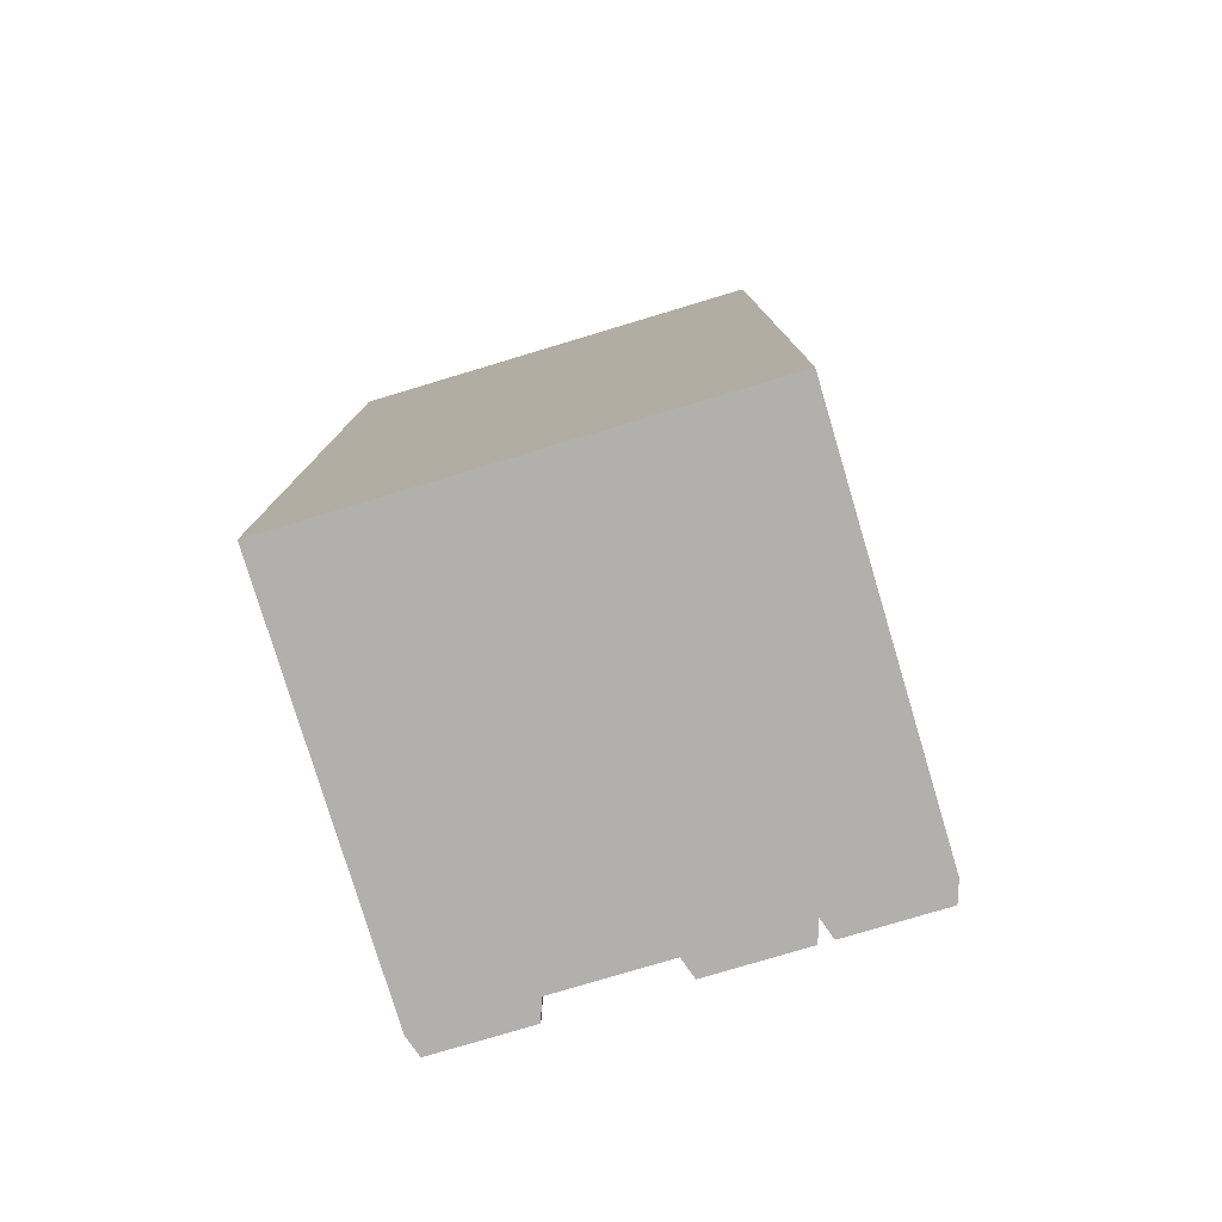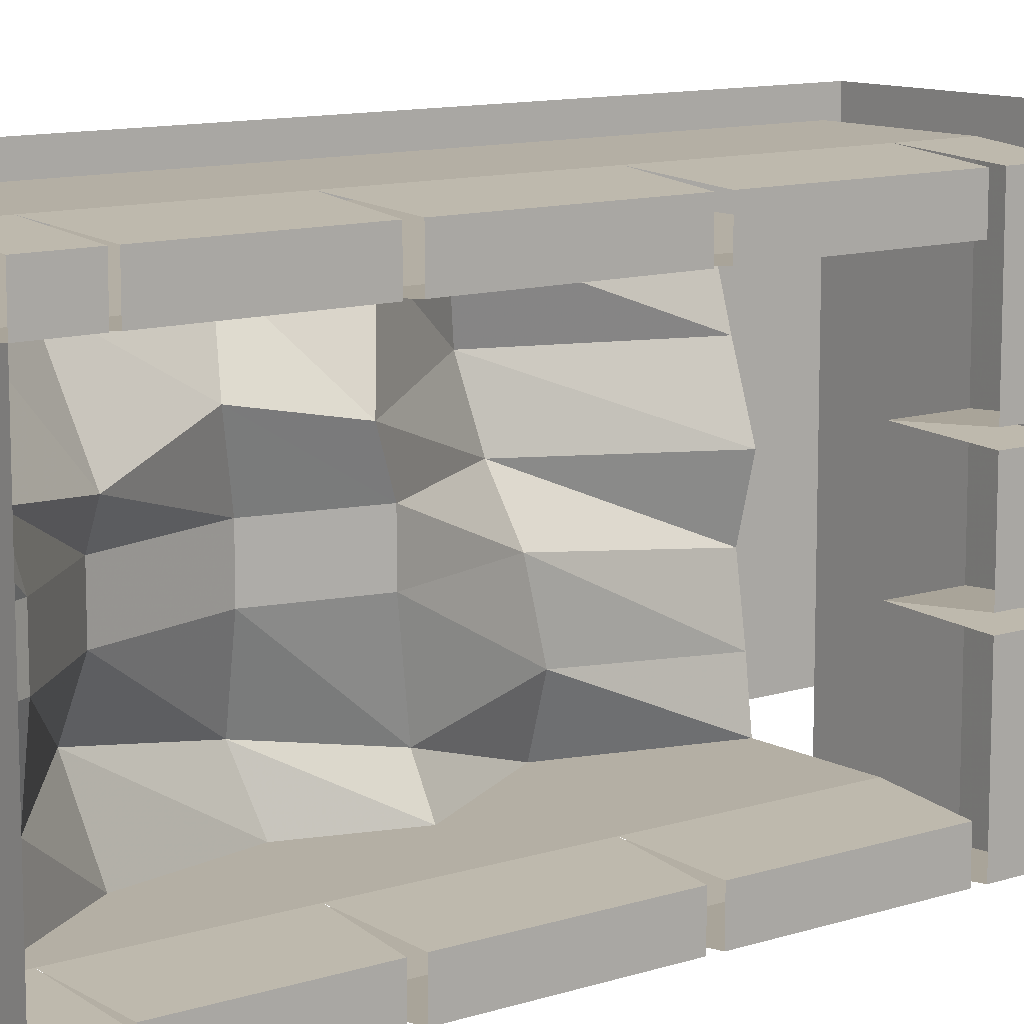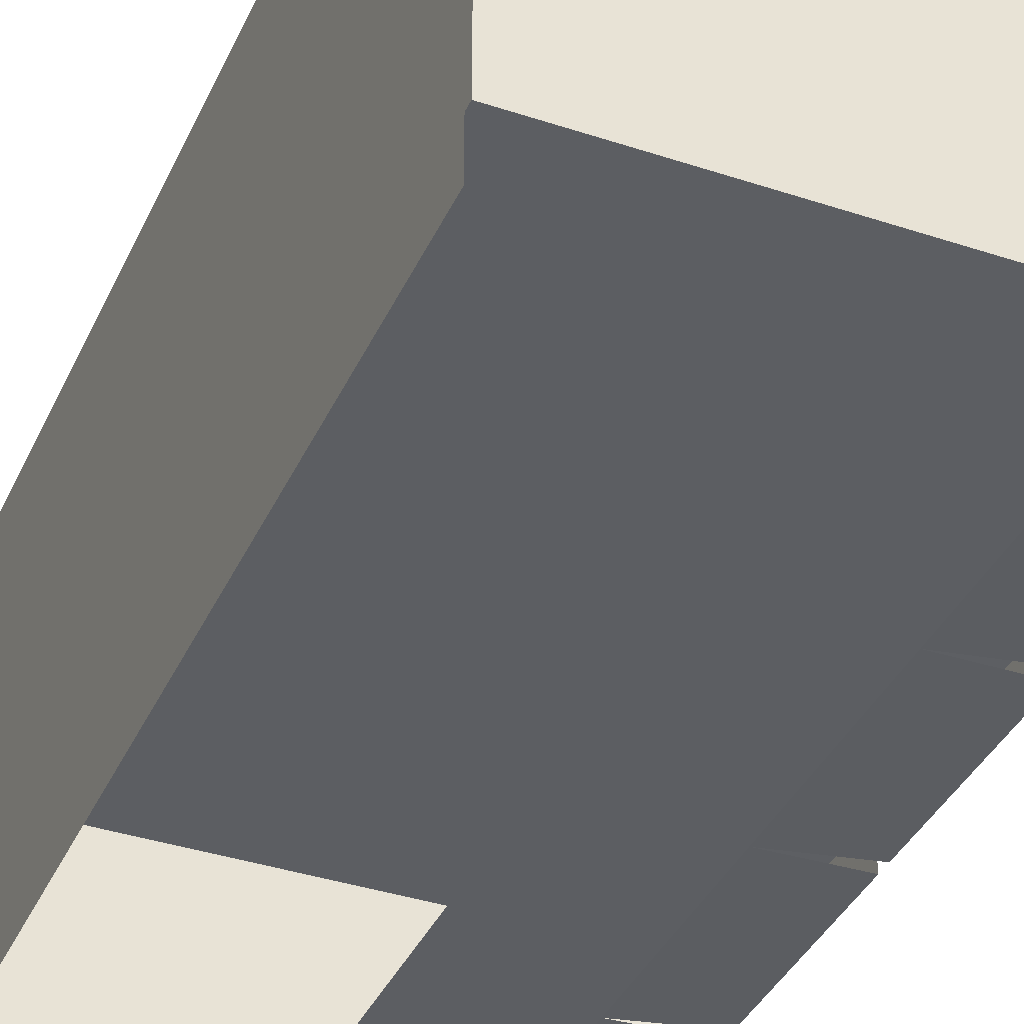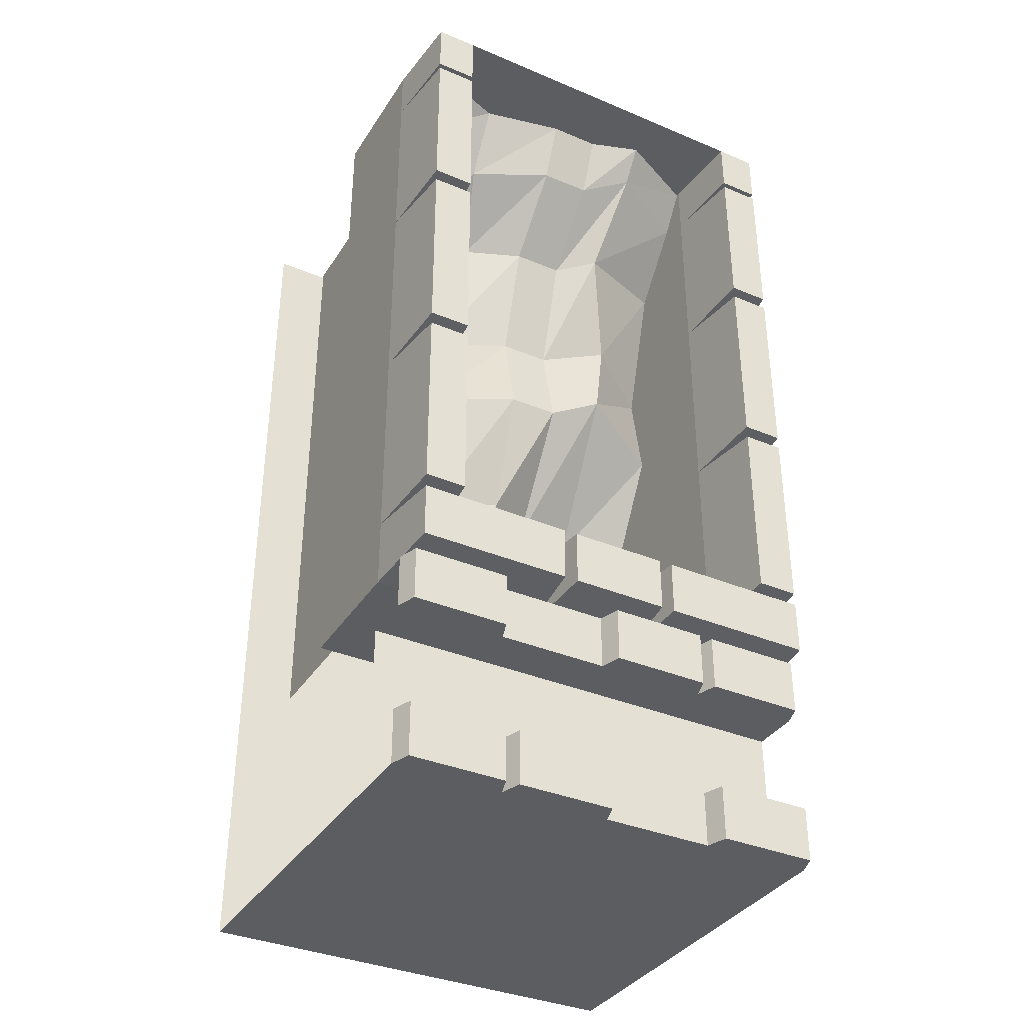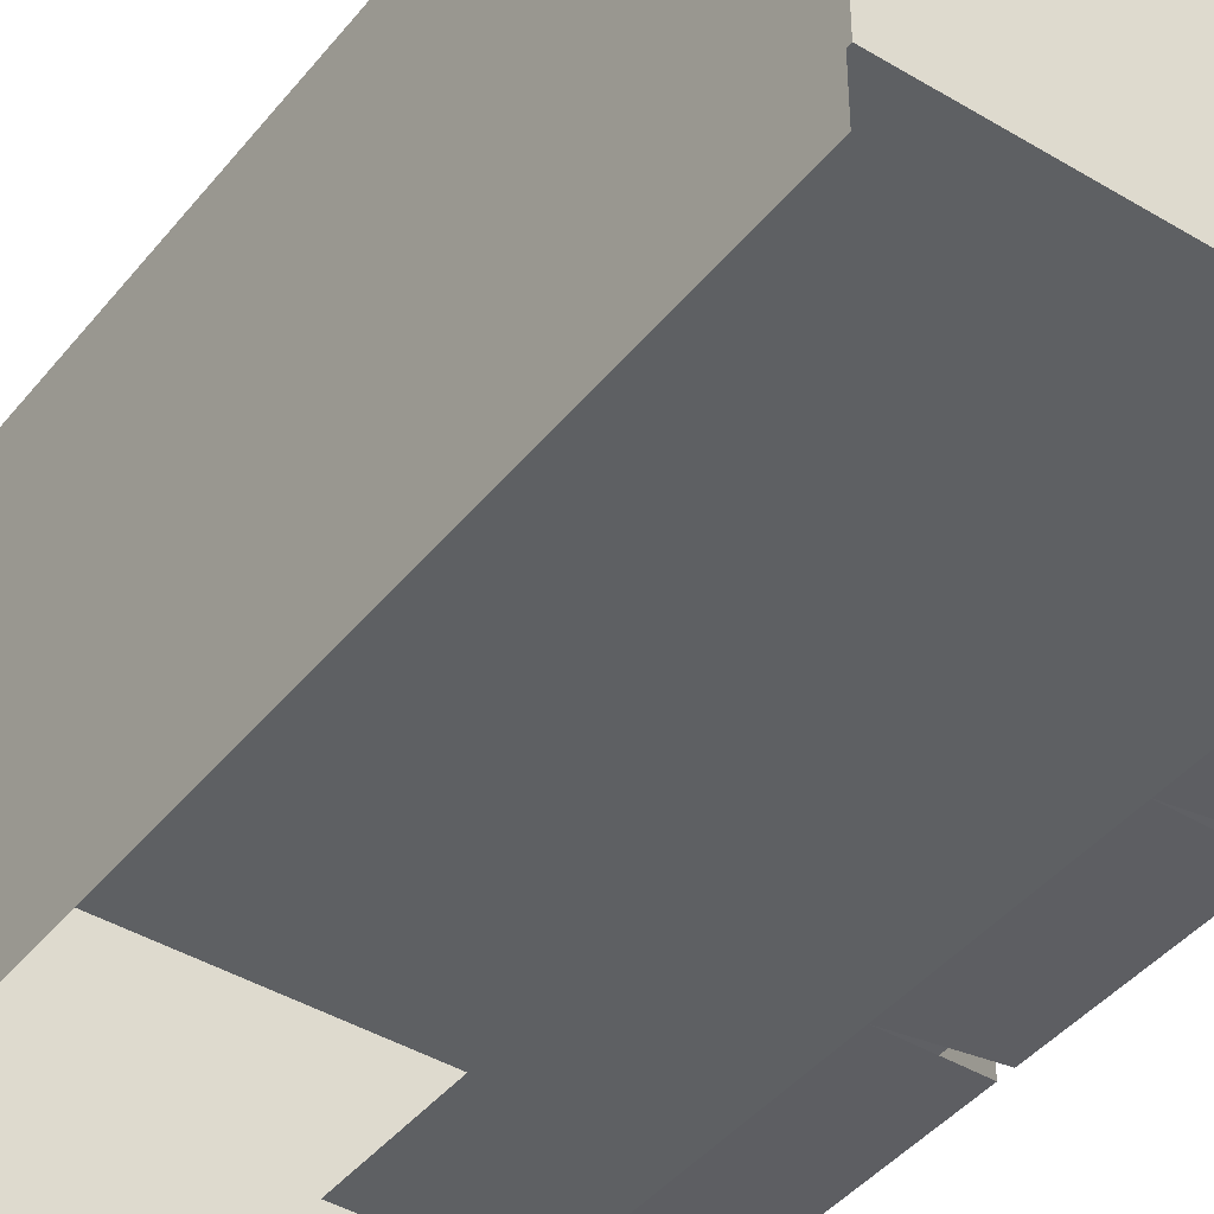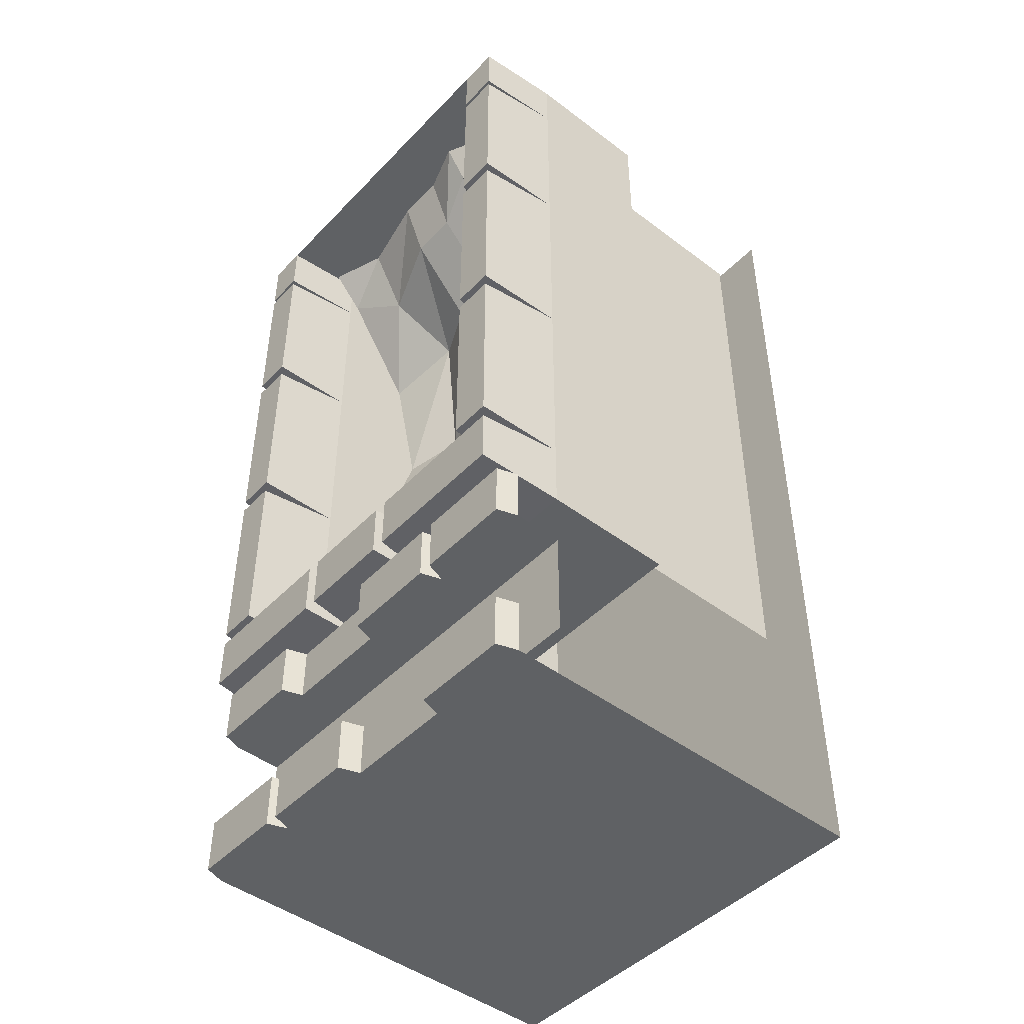
<metadata>
{"format":"obj","ext":"obj","renderer":"f3d","projection":"perspective","resolution":1024,"background":"white","views":[{"elev":-78.6,"azim":106.7,"up":"+Y"},{"elev":11.3,"azim":-127.9,"up":"+Z"},{"elev":-38.2,"azim":157.2,"up":"+Z"},{"elev":-36.3,"azim":-118.7,"up":"+Y"},{"elev":-42.6,"azim":144.4,"up":"+Z"},{"elev":-46.2,"azim":-40.8,"up":"+Y"}]}
</metadata>
<code>
v -0.3047 -1.625 0.125
v -0.5 -1.609 0.1406
v -0.5 -1.484 0.1406
v -0.3047 -1.469 0.125
v -0.5 -1.609 0.1094
v -0.5 -1.609 -0.1094
v -0.3047 -1.625 -0.125
v 0 -1.625 -0.125
v 0 -1.625 0.125
v -0.3047 -1.625 0.5
v -0.5 -1.609 0.4844
v -0.5 -1.484 0.4844
v -0.3047 -1.469 0.5
v 0 -1.625 0.5
v 0 -1.469 0.5
v -0.3047 -1 0.5
v -0.5 -1.453 0.4844
v -0.5 -1.453 0.3906
v -0.3047 -1.469 0.375
v -0.5 -1.016 0.3906
v -0.3047 -1 0.375
v -0.125 -1.469 0.375
v -0.3047 -0.5312 0.375
v -0.125 0 0.375
v 0 0 0.375
v 0 -1.469 0.375
v 0.125 0 0.375
v 0.125 -1.469 0.375
v 0.25 0 0.375
v 0.25 -1.469 0.375
v 0.375 0 0.375
v 0.375 -1.469 0.375
v 0.4922 0 0.375
v 0.4922 -1.469 0.375
v 0.4922 0 -0.375
v 0.4922 -1.469 -0.375
v 0.375 0 -0.375
v 0.375 -1.469 -0.375
v 0.25 0 -0.375
v 0.25 -1.469 -0.375
v 0.125 0 -0.375
v 0.125 -1.469 -0.375
v 0 0 -0.375
v 0 -1.469 -0.375
v -0.125 0 -0.375
v -0.125 -1.469 -0.375
v -0.3047 -0.125 -0.375
v -0.3047 -0.5312 -0.375
v -0.3047 -1 -0.375
v -0.3047 -1.469 -0.375
v -0.5 -1.453 -0.3906
v -0.5 -1.453 -0.4844
v -0.3047 -1.469 -0.5
v -0.5 -1.016 -0.4844
v -0.3047 -1 -0.5
v 0 -1.469 -0.5
v -0.3047 -1.625 -0.5
v -0.5 -1.484 -0.4844
v -0.5 -1.609 -0.4844
v -0.5 -1.484 -0.1406
v -0.5 -1.609 -0.1406
v -0.3047 -1.469 -0.125
v -0.5 -1.484 -0.1094
v -0.5 -1.484 0.1094
v 0 -1.625 -0.5
v -0.5 -1.016 0.4844
v -0.5 -0.9844 0.3906
v -0.5 -0.5469 0.3906
v -0.5 -0.9844 0.4844
v -0.3047 -0.5312 0.5
v -0.5 -0.5469 0.4844
v -0.3047 -0.125 0.5
v -0.5 -0.5156 0.4844
v -0.5 -0.5156 0.3906
v -0.5 -0.1406 0.3906
v -0.3047 -0.125 0.375
v -0.3047 0 0.375
v -0.3047 0 -0.375
v -0.5 -0.1406 0.4844
v 0 0 0.5
v -0.3047 0 0.5
v -0.5 -0.125 0.4844
v -0.5 -0.125 0.3906
v -0.5 0 0.3906
v -0.5 0 -0.3906
v -0.5 -0.125 -0.3906
v -0.5 0 0.4844
v -0.5 -1.016 -0.3906
v -0.5 -0.9844 -0.3906
v -0.5 -0.5469 -0.3906
v -0.5 -0.9844 -0.4844
v -0.5 -0.5469 -0.4844
v -0.3047 -0.5312 -0.5
v 0 0 -0.5
v -0.3047 -0.125 -0.5
v -0.3047 0 -0.5
v -0.5 0 -0.4844
v -0.5 -0.125 -0.4844
v -0.5 -0.5156 -0.3906
v -0.5 -0.1406 -0.3906
v -0.5 -0.5156 -0.4844
v -0.5 -0.1406 -0.4844
v -0.4141 -1.75 -0.5
v -0.4609 -1.75 -0.4844
v -0.4609 -1.625 -0.4844
v -0.4141 -1.625 -0.5
v -0.4609 -1.75 -0.2656
v -0.4141 -1.75 -0.25
v -0.4141 -1.625 -0.25
v -0.4609 -1.625 -0.2656
v -0.3047 -1.75 -0.5
v -0.4141 -1.75 0
v -0.4141 -1.625 0
v -0.4609 -1.625 0.01562
v -0.4609 -1.75 0.01562
v -0.4609 -1.625 0.2344
v -0.4609 -1.75 0.2344
v -0.4141 -1.625 0.25
v -0.4141 -1.75 0.25
v -0.4609 -1.625 0.2656
v -0.4609 -1.75 0.2656
v -0.4609 -1.625 0.4844
v -0.4609 -1.75 0.4844
v -0.4141 -1.625 0.5
v -0.4141 -1.75 0.5
v -0.3047 -1.75 0.5
v -0.3047 -2 -0.5
v -0.3047 -2 0.5
v -0.4141 -2.125 -0.25
v -0.4609 -2.125 -0.2344
v -0.4609 -2 -0.2344
v -0.4141 -2 -0.25
v -0.4609 -2.125 -0.2656
v -0.4609 -2.125 -0.4844
v -0.4141 -2.125 -0.5
v 0.5 -2.125 -0.5
v -0.4141 -2.125 0
v -0.4609 -2.125 -0.01562
v -0.4609 -2 -0.01562
v -0.4141 -2 0
v -0.4609 -2 -0.4844
v -0.4141 -2 -0.5
v -0.4609 -2 -0.2656
v -0.4141 -2.125 0.25
v -0.4609 -2.125 0.2656
v -0.4609 -2 0.2656
v -0.4141 -2 0.25
v 0.5 -2.125 0.5
v -0.4141 -2.125 0.5
v -0.4609 -2.125 0.4844
v -0.4609 -2 0.4844
v -0.4141 -2 0.5
v 0.5 0 -0.5
v 0.5 0 0.5
v -0.04688 -0.8047 0.375
v -0.1406 -0.7344 0.1797
v 0.1094 -1.047 0.2109
v 0.07031 -1.008 0.375
v 0.01562 -1.469 0.2031
v 0.07031 -1.469 0.375
v -0.1094 -0.7891 0.0625
v 0.07031 -1.07 0.0625
v -0.03906 -1.469 0.04688
v -0.1094 -0.7891 -0.05469
v -0.01562 -1.07 -0.05469
v 0 -1.469 -0.1016
v -0.0625 -0.8438 -0.2812
v -0.007812 -1.117 -0.2266
v -0.02344 -1.469 -0.25
v -0.1172 -0.8438 -0.375
v 0.05469 -1.133 -0.375
v -0.03906 -1.469 -0.375
v -0.007812 -0.5781 0.375
v -0.1094 -0.5234 0.2188
v -0.0625 -0.5703 0.0625
v -0.0625 -0.5703 -0.05469
v 0 -0.5938 -0.2422
v -0.04688 -0.625 -0.375
v -0.07812 -0.2969 -0.1875
v -0.1094 -0.3438 -0.375
v -0.2266 -0.1562 -0.2422
v -0.2812 -0.08594 -0.375
v -0.3125 0 -0.2422
v -0.3594 0 -0.375
v -0.1016 -0.2578 0.375
v -0.2031 -0.2891 0.1484
v -0.1406 -0.3047 0.0625
v -0.1406 -0.3047 -0.05469
v -0.2969 -0.1328 -0.05469
v -0.3516 0 -0.05469
v -0.2344 -0.09375 0.375
v -0.3359 -0.07812 0.1797
v -0.2969 -0.1328 0.0625
v -0.3516 0 0.0625
v -0.2969 0 0.375
v -0.3906 0 0.1797
f 1 2 3
f 1 3 4
f 1 4 5
f 11 10 13
f 11 13 12
f 13 10 14
f 13 14 15
f 13 16 17
f 19 18 20
f 19 20 21
f 50 49 51
f 53 52 54
f 53 54 55
f 53 56 57
f 53 57 58
f 58 57 59
f 60 61 62
f 62 61 7
f 62 7 63
f 63 7 6
f 64 5 4
f 57 56 65
f 17 16 66
f 21 67 68
f 21 68 23
f 69 16 70
f 69 70 71
f 70 72 73
f 23 74 75
f 23 75 76
f 73 72 79
f 72 81 82
f 76 83 84
f 76 84 77
f 77 84 85
f 77 85 78
f 78 85 86
f 78 86 47
f 82 81 87
f 51 49 88
f 89 49 48
f 89 48 90
f 55 91 92
f 55 92 93
f 96 95 97
f 97 95 98
f 99 48 47
f 99 47 100
f 93 101 102
f 93 102 95
f 103 104 105
f 103 105 106
f 107 108 109
f 107 109 110
f 108 112 109
f 109 112 113
f 113 112 114
f 114 112 115
f 116 117 118
f 118 117 119
f 118 119 120
f 120 119 121
f 122 123 124
f 124 123 125
f 126 111 127
f 126 127 128
f 129 130 131
f 129 131 132
f 129 132 133
f 138 137 140
f 138 140 139
f 135 134 141
f 135 141 142
f 133 132 143
f 144 145 146
f 144 146 147
f 144 147 140
f 144 140 137
f 150 149 152
f 150 152 151
f 1 5 6
f 1 6 7
f 1 7 8
f 1 8 9
f 1 9 10
f 1 10 2
f 2 10 11
f 13 17 18
f 13 18 19
f 50 51 52
f 50 52 53
f 10 9 14
f 7 61 59
f 7 59 57
f 7 57 65
f 7 65 8
f 69 67 16
f 16 67 21
f 70 73 74
f 70 74 23
f 72 82 83
f 72 83 76
f 89 91 49
f 49 91 55
f 86 98 47
f 47 98 95
f 99 101 48
f 48 101 93
f 107 104 108
f 108 104 103
f 108 103 111
f 108 111 112
f 125 123 121
f 125 121 119
f 125 119 126
f 126 119 112
f 126 112 111
f 119 117 115
f 119 115 112
f 129 133 134
f 129 134 135
f 129 137 130
f 130 137 138
f 144 149 145
f 145 149 150
f 2 11 12
f 2 12 3
f 58 59 60
f 60 59 61
f 63 6 64
f 64 6 5
f 17 66 18
f 18 66 20
f 69 71 67
f 67 71 68
f 73 79 74
f 74 79 75
f 82 87 83
f 83 87 84
f 51 88 52
f 52 88 54
f 89 90 91
f 97 98 85
f 85 98 86
f 91 90 92
f 99 100 101
f 101 100 102
f 107 110 104
f 114 115 116
f 116 115 117
f 120 121 122
f 122 121 123
f 104 110 105
f 129 135 136
f 129 136 137
f 130 138 139
f 130 139 131
f 133 143 134
f 134 143 141
f 144 137 148
f 144 148 149
f 145 150 151
f 145 151 146
f 137 136 148
f 13 15 16
f 19 21 22
f 22 21 23
f 22 23 24
f 46 45 47
f 46 47 48
f 46 48 49
f 46 49 50
f 53 55 56
f 70 16 15
f 70 15 72
f 23 76 24
f 24 76 77
f 24 77 78
f 24 78 45
f 72 15 80
f 72 80 81
f 78 47 45
f 55 93 56
f 56 93 94
f 94 93 95
f 94 95 96
f 22 24 25
f 22 25 26
f 44 43 45
f 44 45 46
f 24 45 25
f 25 45 43
f 26 25 27
f 26 27 28
f 42 41 43
f 42 43 44
f 25 43 27
f 27 43 41
f 28 27 29
f 28 29 30
f 40 39 41
f 40 41 42
f 27 41 29
f 29 41 39
f 30 29 31
f 30 31 32
f 38 37 39
f 38 39 40
f 29 39 31
f 31 39 37
f 32 31 33
f 32 33 34
f 34 33 35
f 34 35 36
f 36 35 37
f 36 37 38
f 31 37 33
f 33 37 35
f 148 136 153
f 148 153 154
f 155 156 157
f 155 157 158
f 156 161 162
f 156 162 157
f 161 164 165
f 161 165 162
f 164 167 168
f 164 168 165
f 167 170 171
f 167 171 168
f 158 157 159
f 158 159 160
f 157 162 163
f 157 163 159
f 162 165 166
f 162 166 163
f 165 168 169
f 165 169 166
f 168 171 172
f 168 172 169
f 156 155 173
f 156 173 174
f 156 174 161
f 161 174 175
f 161 175 164
f 164 175 176
f 164 176 167
f 167 176 177
f 167 177 170
f 170 177 178
f 178 177 179
f 178 179 180
f 174 173 185
f 174 185 186
f 174 186 175
f 175 186 187
f 175 187 176
f 176 187 188
f 176 188 177
f 177 188 179
f 180 179 181
f 180 181 182
f 179 188 189
f 179 189 181
f 186 185 191
f 186 191 192
f 186 192 187
f 187 192 193
f 187 193 188
f 188 193 189
f 182 181 183
f 182 183 184
f 181 189 190
f 181 190 183
f 189 193 194
f 189 194 190
f 192 191 195
f 192 195 196
f 192 196 193
f 193 196 194

</code>
